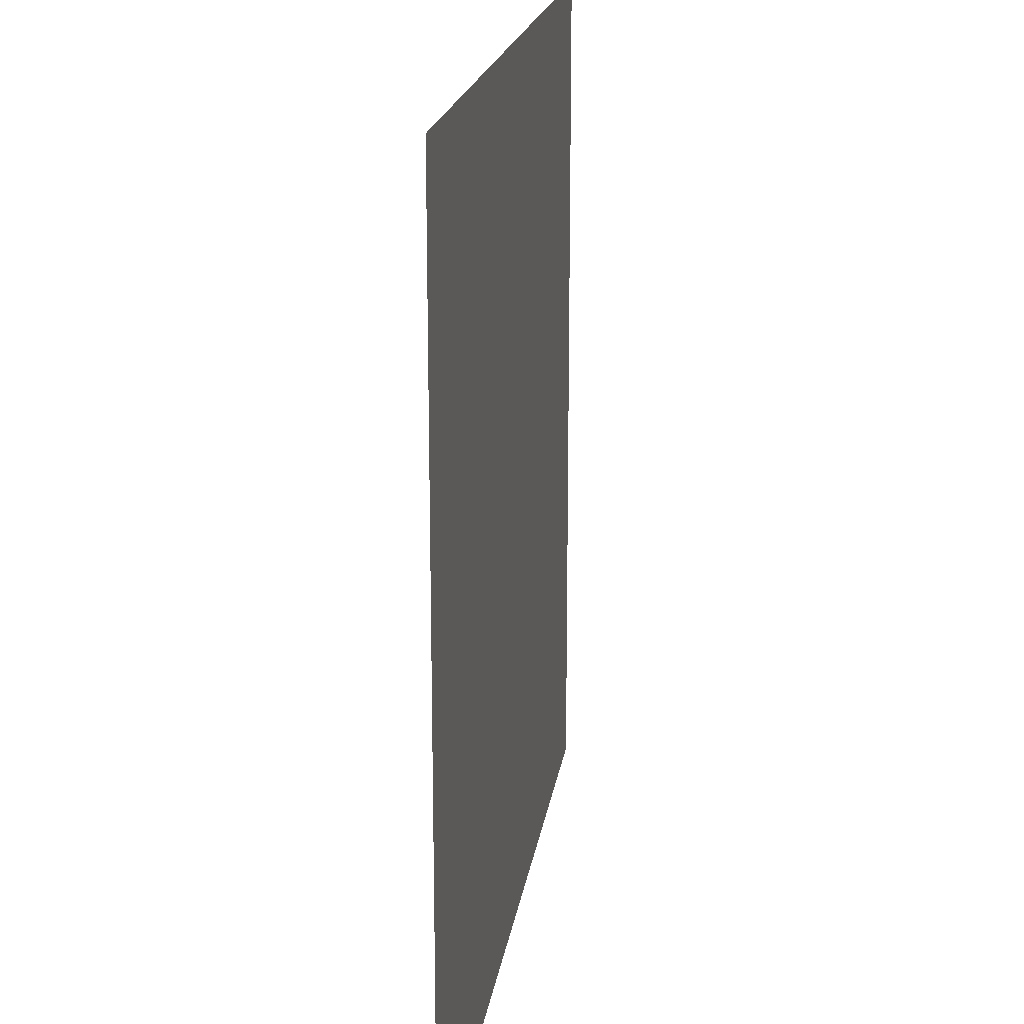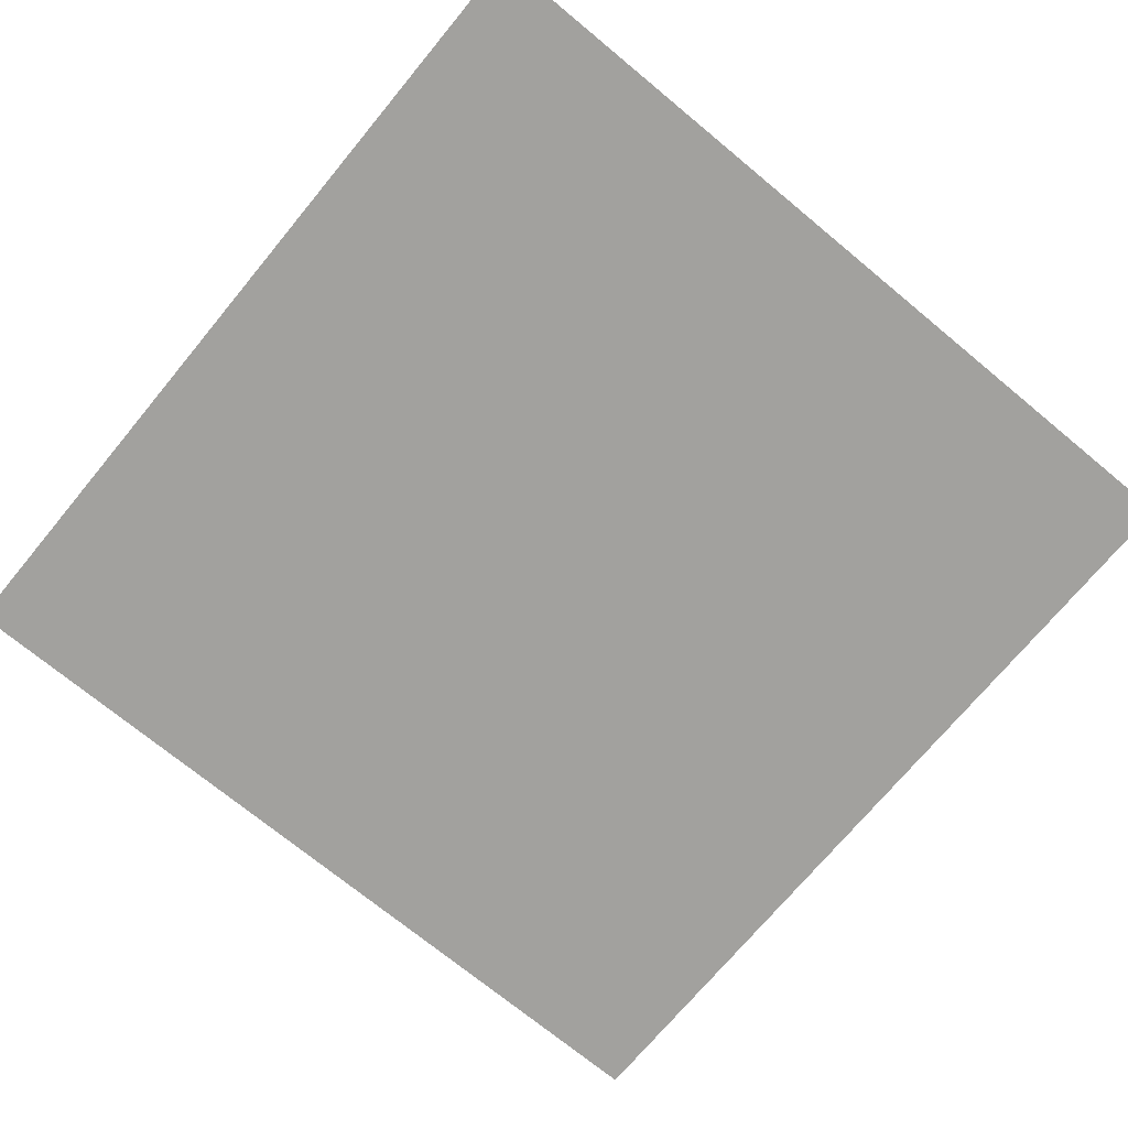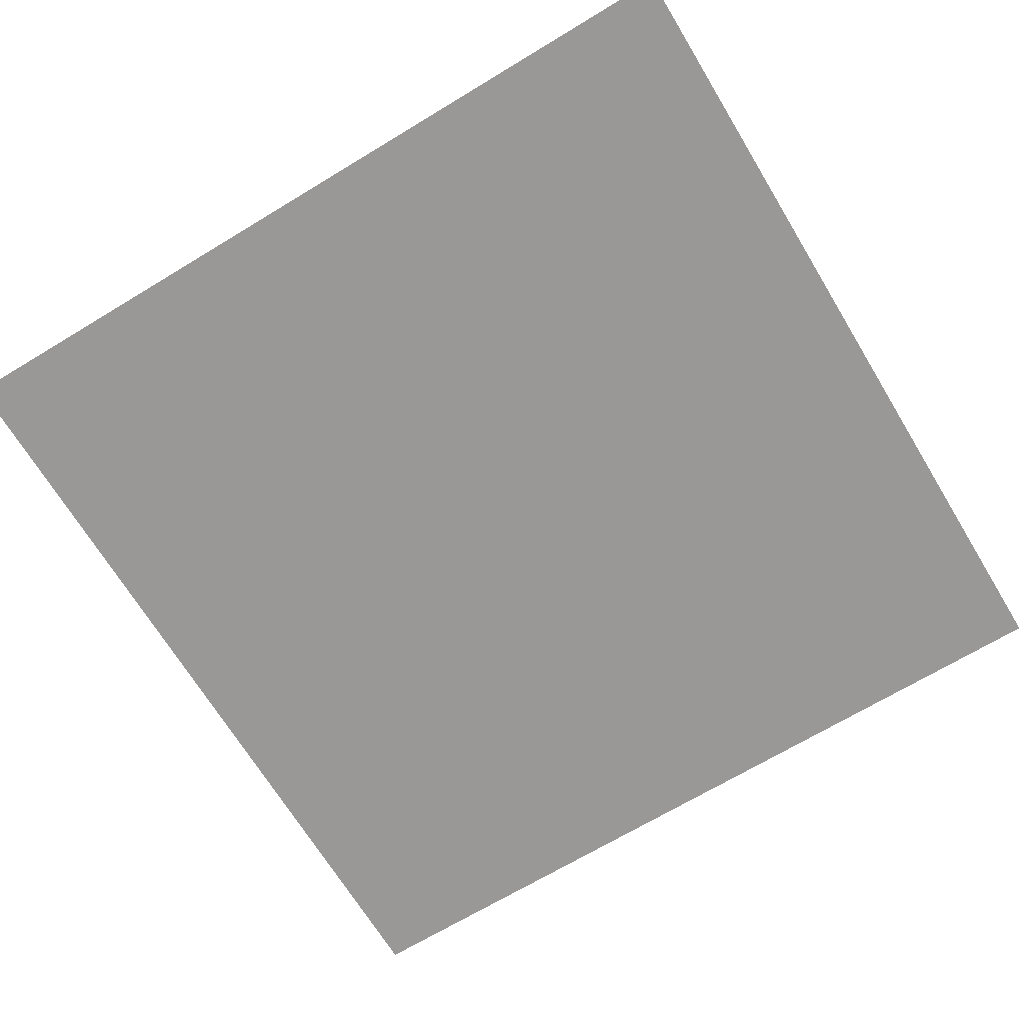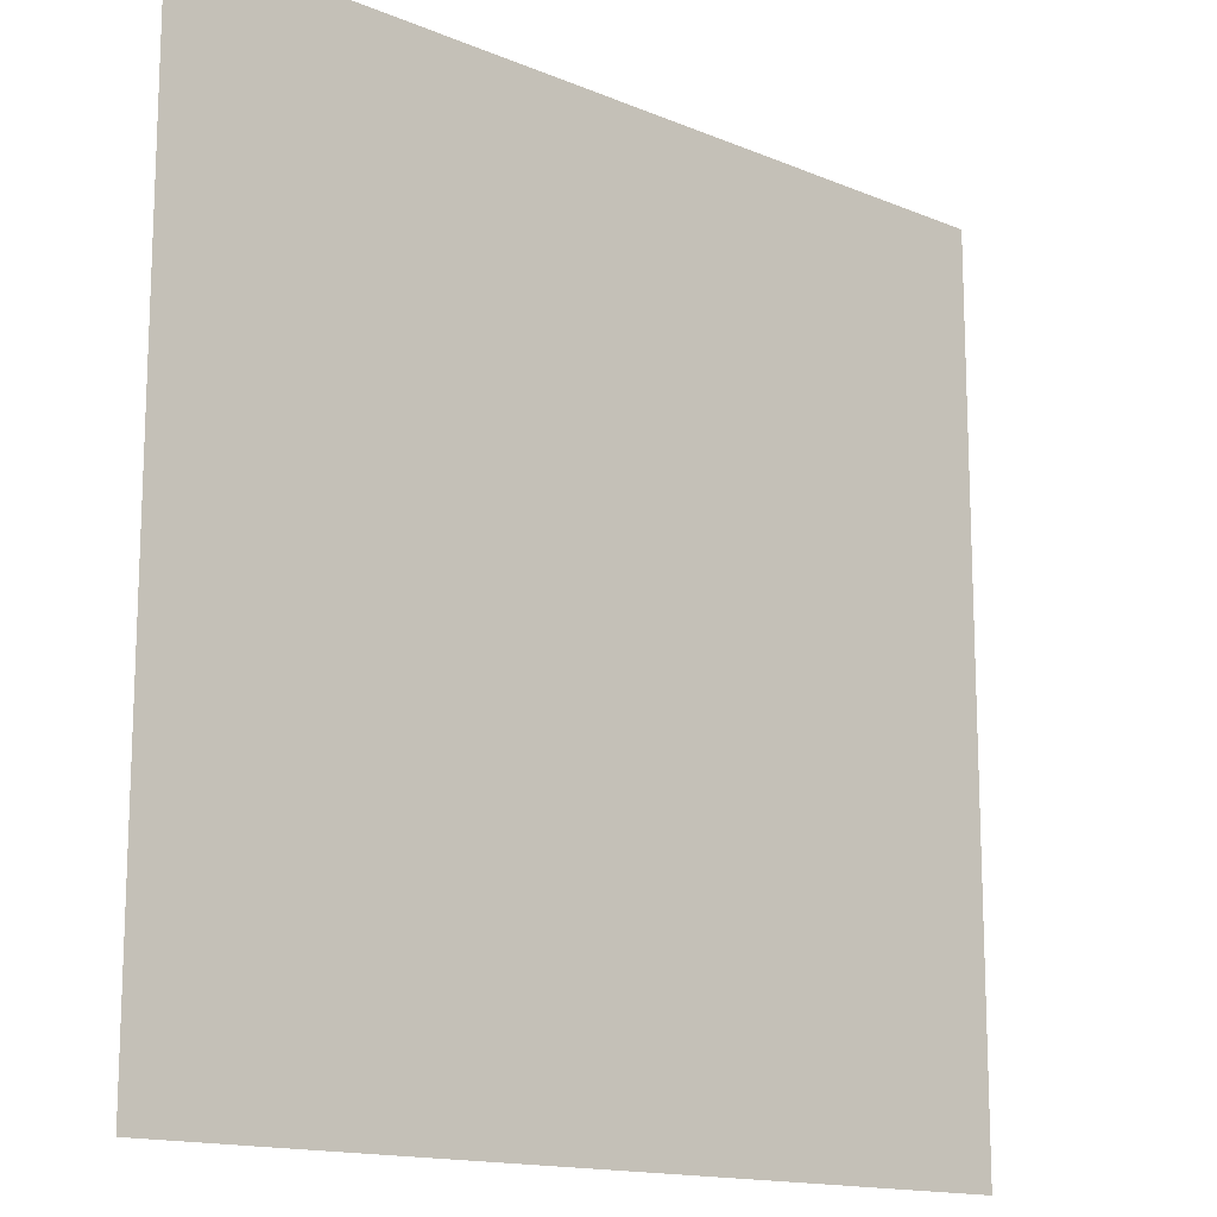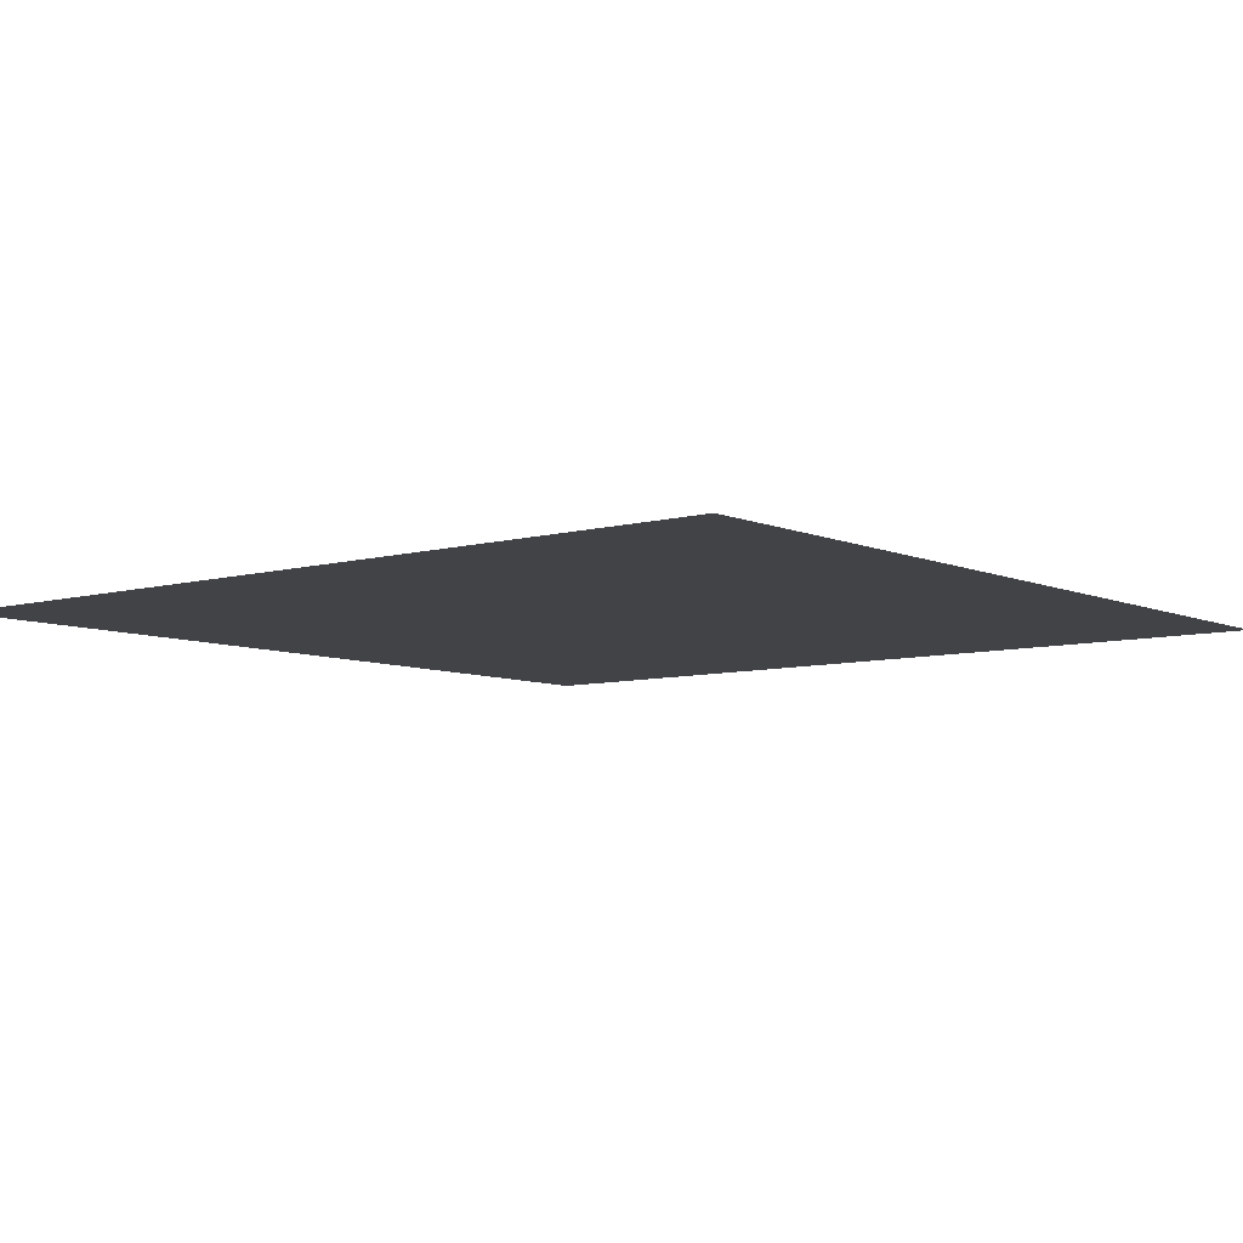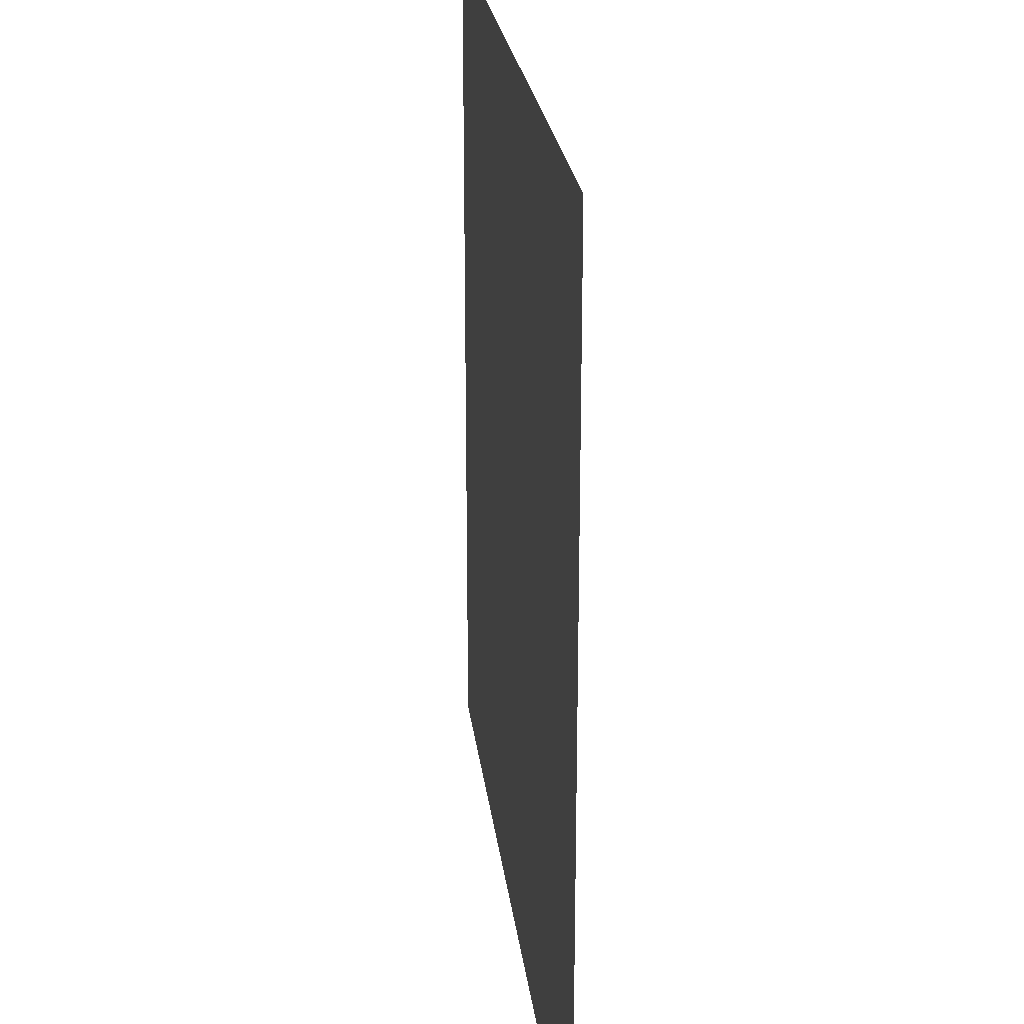
<metadata>
{"format":"obj","ext":"obj","renderer":"f3d","projection":"perspective","resolution":1024,"background":"white","views":[{"elev":18.9,"azim":-81.8,"up":"+Y"},{"elev":-72.0,"azim":-129.6,"up":"+Z"},{"elev":-68.7,"azim":121.2,"up":"+Z"},{"elev":-14.7,"azim":-42.0,"up":"+Y"},{"elev":-7.2,"azim":-141.1,"up":"+Z"},{"elev":23.6,"azim":83.3,"up":"+Y"}]}
</metadata>
<code>
o Plane
v -30 30 0
v 30 30 0
v -30 -30 0
v 30 -30 0
f 1 3 4 2

</code>
